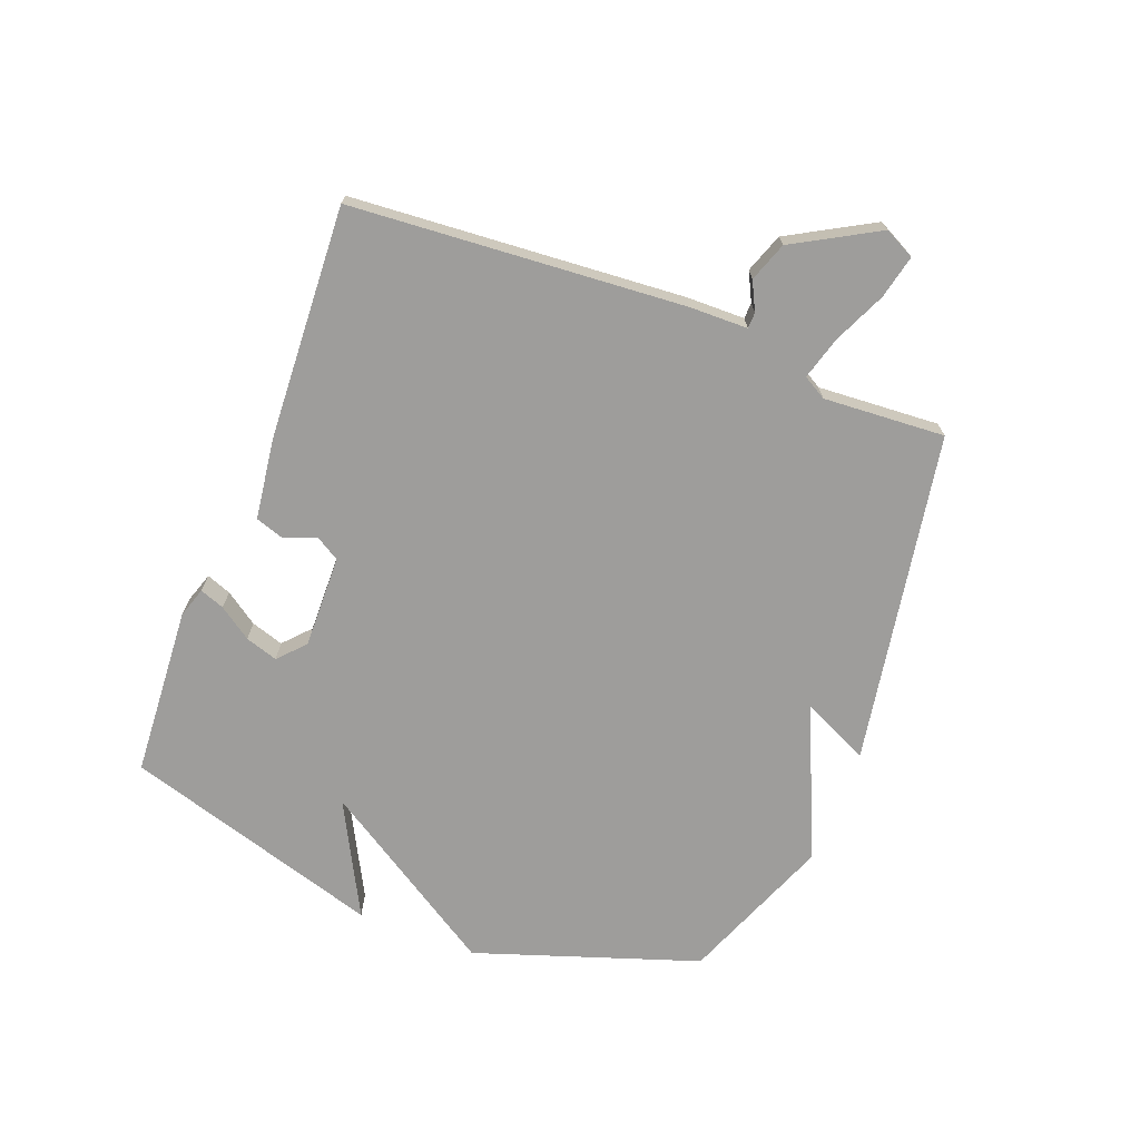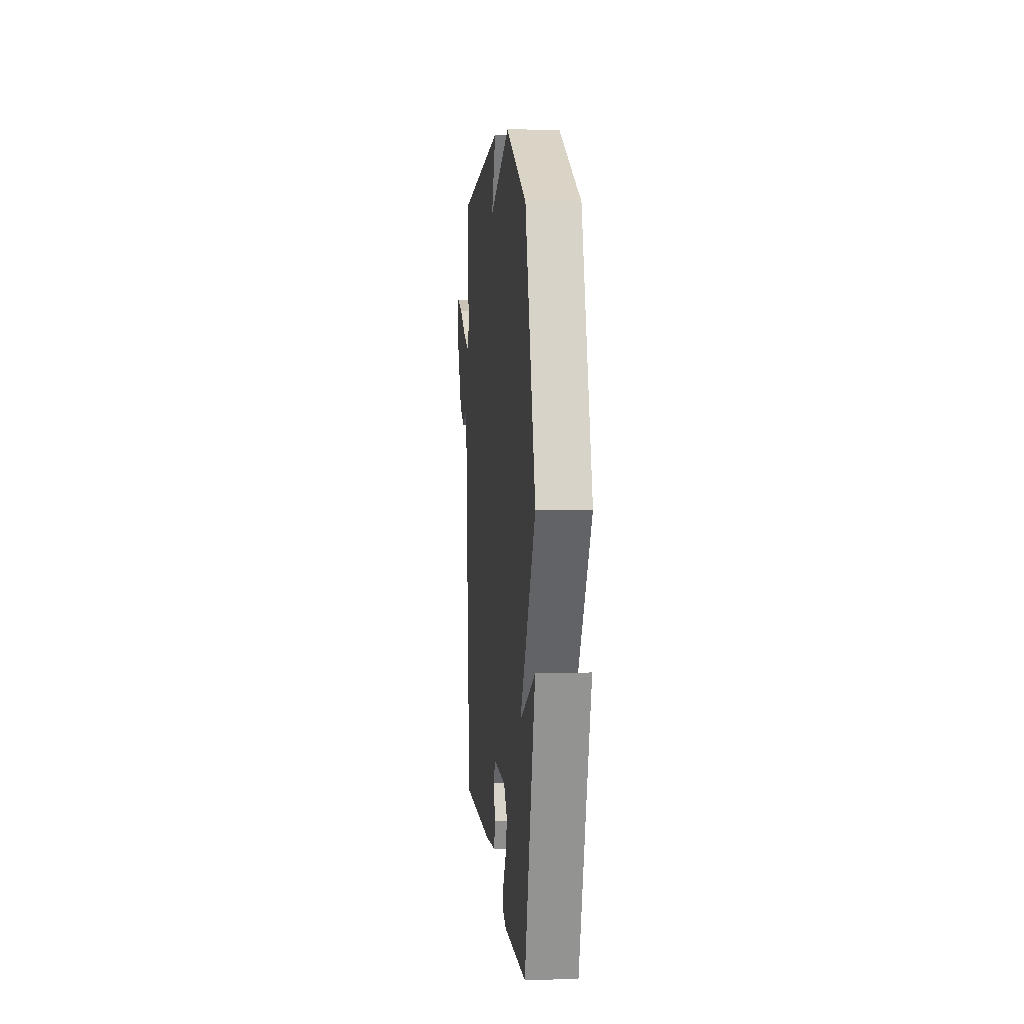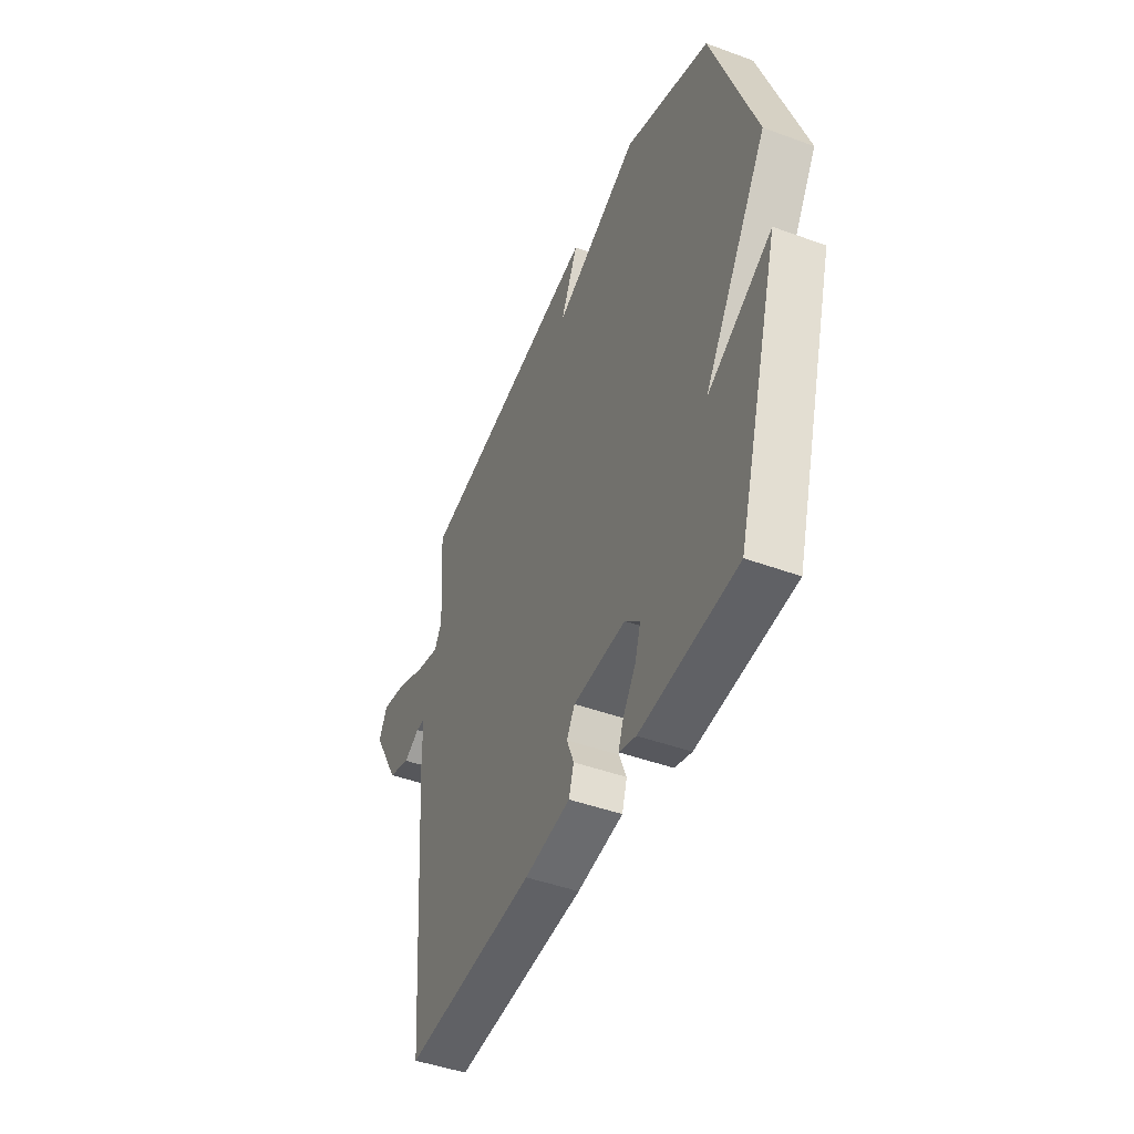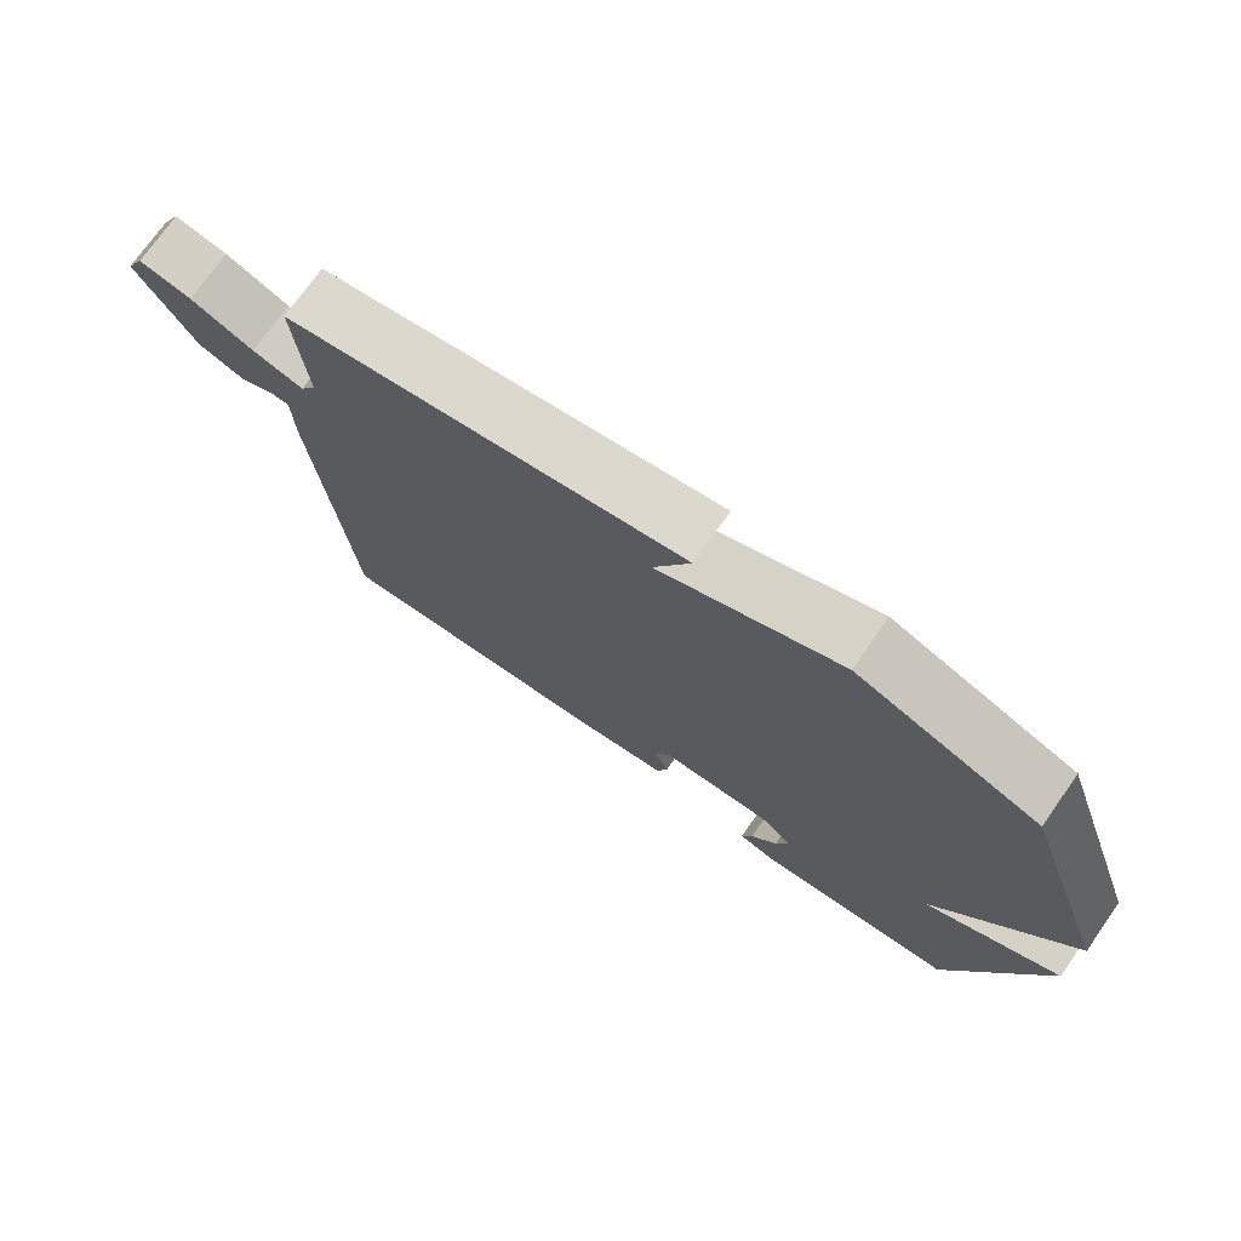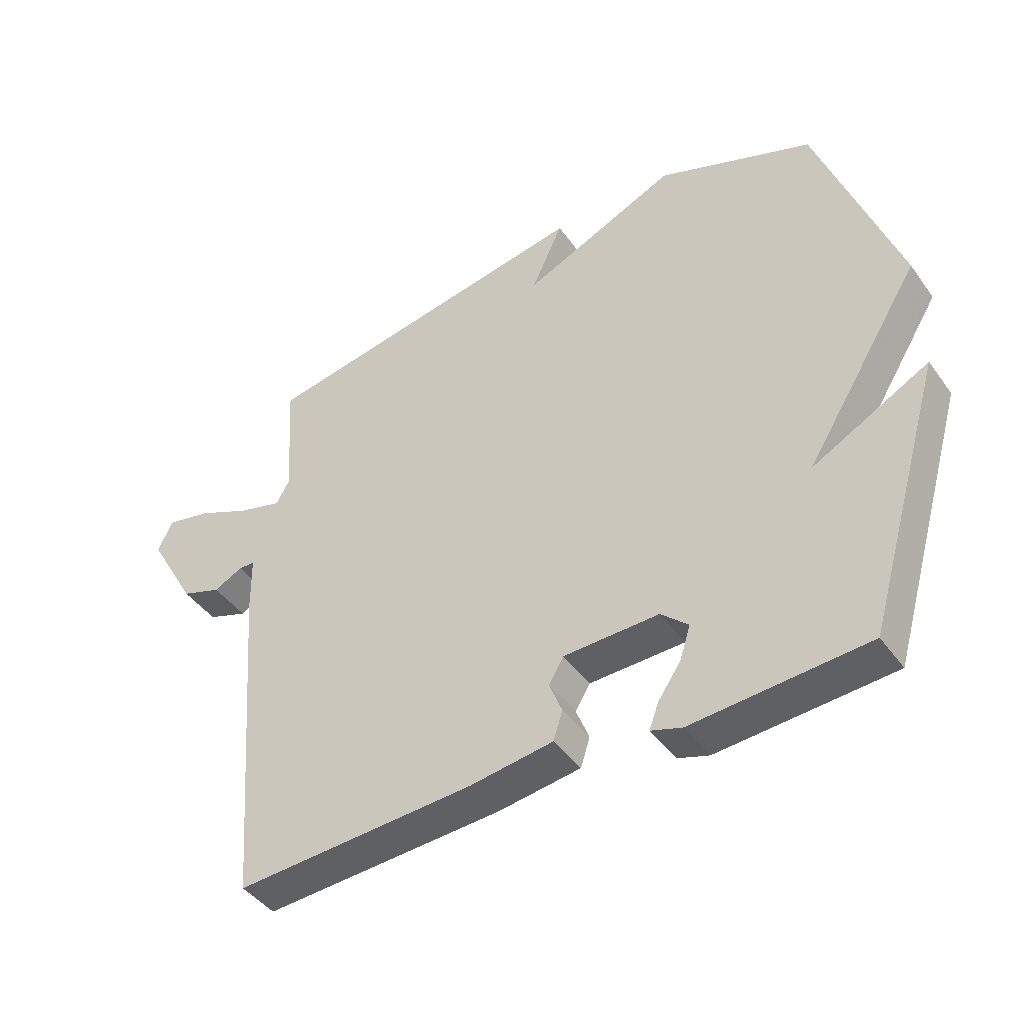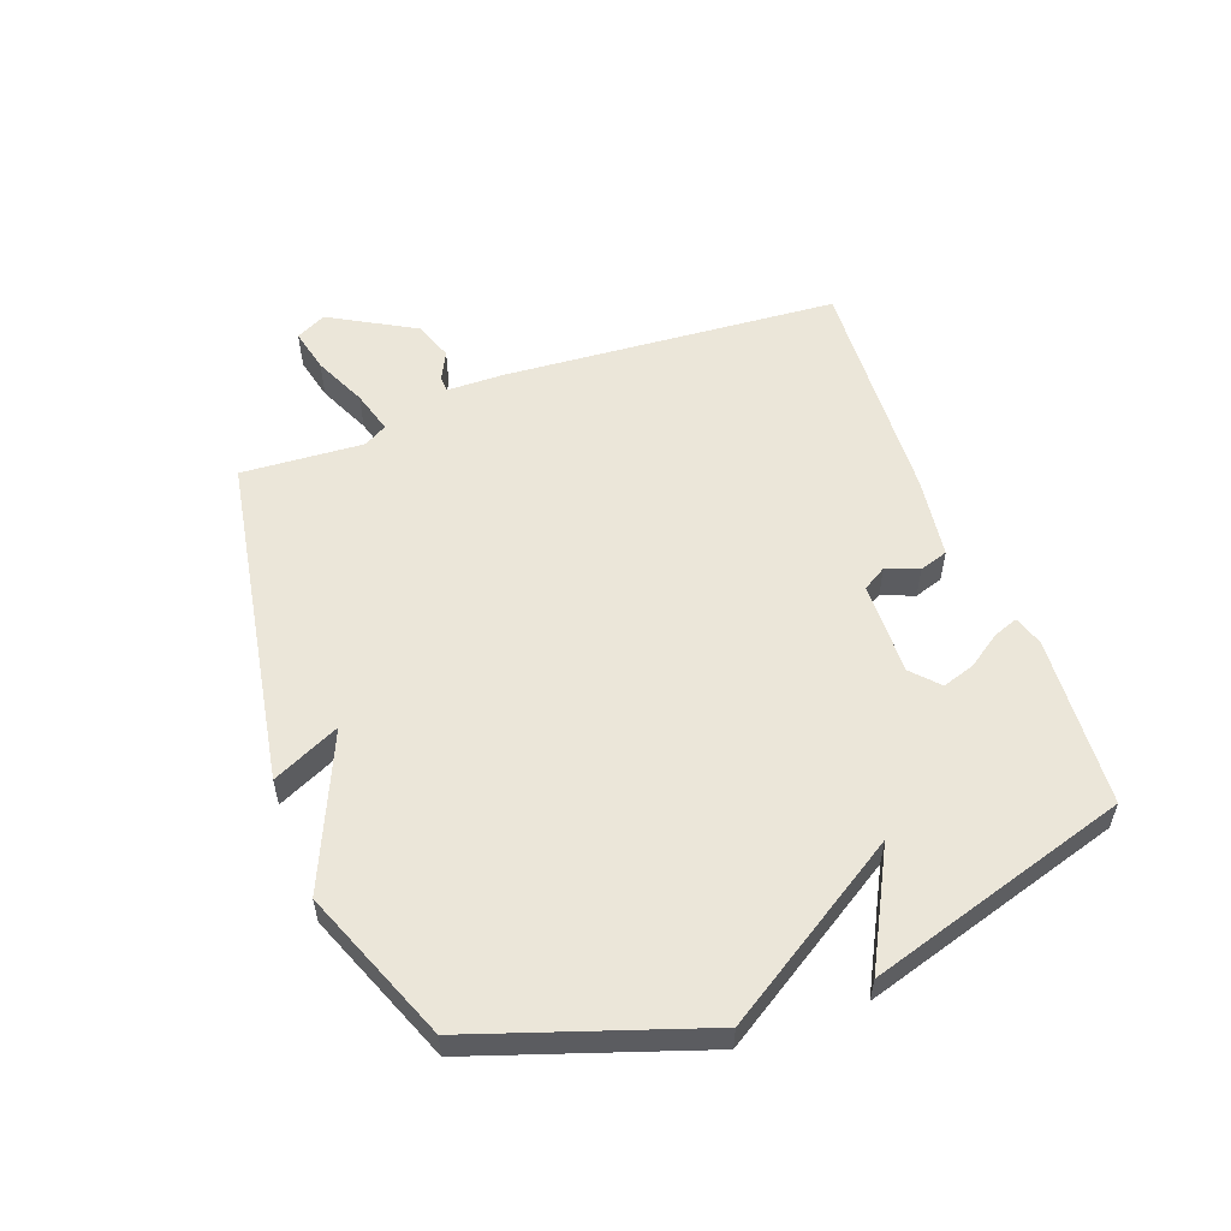
<metadata>
{"format":"obj","ext":"obj","renderer":"f3d","projection":"perspective","resolution":1024,"background":"white","views":[{"elev":-70.6,"azim":-111.3,"up":"+Y"},{"elev":7.3,"azim":84.8,"up":"+Z"},{"elev":-45.8,"azim":67.2,"up":"+Z"},{"elev":74.2,"azim":35.2,"up":"+Z"},{"elev":-43.6,"azim":33.1,"up":"+Z"},{"elev":55.4,"azim":69.5,"up":"+Y"}]}
</metadata>
<code>
v 0.5 0.07 0.5
v 0.627 0.07 0.13
v 0.439 0.07 -0.17
v 0.627 0.07 -0.07
v 0.5 0.07 -0.5
v 0.218 0.07 -0.52
v 0.168 0.07 -0.504
v 0.183 0.07 -0.463
v 0.22 0.07 -0.409
v 0.237 0.07 -0.355
v 0.193 0.07 -0.315
v 0.039 0.07 -0.319
v 0.015 0.07 -0.359
v 0.036 0.07 -0.412
v 0.021 0.07 -0.459
v -0.114 0.07 -0.478
v -0.5 0.07 -0.5
v -0.544 0.07 0.05
v -0.546 0.07 0.146
v -0.572 0.07 0.147
v -0.619 0.07 0.123
v -0.684 0.07 0.146
v -0.763 0.07 0.285
v -0.738 0.07 0.335
v -0.666 0.07 0.319
v -0.579 0.07 0.28
v -0.508 0.07 0.26
v -0.486 0.07 0.299
v -0.5 0.07 0.5
v 0.049 0.07 0.598
v -0.002 0.07 0.487
v 0.249 0.07 0.598
v 0.5 0 0.5
v 0.627 0 0.13
v 0.439 0 -0.17
v 0.627 0 -0.07
v 0.5 0 -0.5
v 0.218 0 -0.52
v 0.168 0 -0.504
v 0.183 0 -0.463
v 0.22 0 -0.409
v 0.237 0 -0.355
v 0.193 0 -0.315
v 0.039 0 -0.319
v 0.015 0 -0.359
v 0.036 0 -0.412
v 0.021 0 -0.459
v -0.114 0 -0.478
v -0.5 0 -0.5
v -0.544 0 0.05
v -0.546 0 0.146
v -0.572 0 0.147
v -0.619 0 0.123
v -0.684 0 0.146
v -0.763 0 0.285
v -0.738 0 0.335
v -0.666 0 0.319
v -0.579 0 0.28
v -0.508 0 0.26
v -0.486 0 0.299
v -0.5 0 0.5
v 0.049 0 0.598
v -0.002 0 0.487
v 0.249 0 0.598
f 1 2 3
f 32 1 3
f 31 32 3
f 28 29 30 31
f 27 28 31 3
f 26 27 3
f 24 25 26
f 23 24 26
f 22 23 26
f 21 22 26
f 20 21 26
f 19 20 26
f 19 26 3
f 17 18 19
f 16 17 19
f 15 16 19
f 14 15 19
f 13 14 19
f 12 13 19
f 11 12 19 3
f 3 4 5
f 11 3 5
f 10 11 5
f 9 10 5 6
f 6 7 8 9
f 35 34 33
f 35 33 64
f 35 64 63
f 63 62 61 60
f 35 63 60 59
f 35 59 58
f 58 57 56
f 58 56 55
f 58 55 54
f 58 54 53
f 58 53 52
f 58 52 51
f 35 58 51
f 51 50 49
f 51 49 48
f 51 48 47
f 51 47 46
f 51 46 45
f 51 45 44
f 35 51 44 43
f 37 36 35
f 37 35 43
f 37 43 42
f 38 37 42 41
f 41 40 39 38
f 1 33 34 2
f 2 34 35 3
f 3 35 36 4
f 4 36 37 5
f 5 37 38 6
f 6 38 39 7
f 7 39 40 8
f 8 40 41 9
f 9 41 42 10
f 10 42 43 11
f 11 43 44 12
f 12 44 45 13
f 13 45 46 14
f 14 46 47 15
f 15 47 48 16
f 16 48 49 17
f 17 49 50 18
f 18 50 51 19
f 19 51 52 20
f 20 52 53 21
f 21 53 54 22
f 22 54 55 23
f 23 55 56 24
f 24 56 57 25
f 25 57 58 26
f 26 58 59 27
f 27 59 60 28
f 28 60 61 29
f 29 61 62 30
f 30 62 63 31
f 31 63 64 32
f 32 64 33 1

</code>
